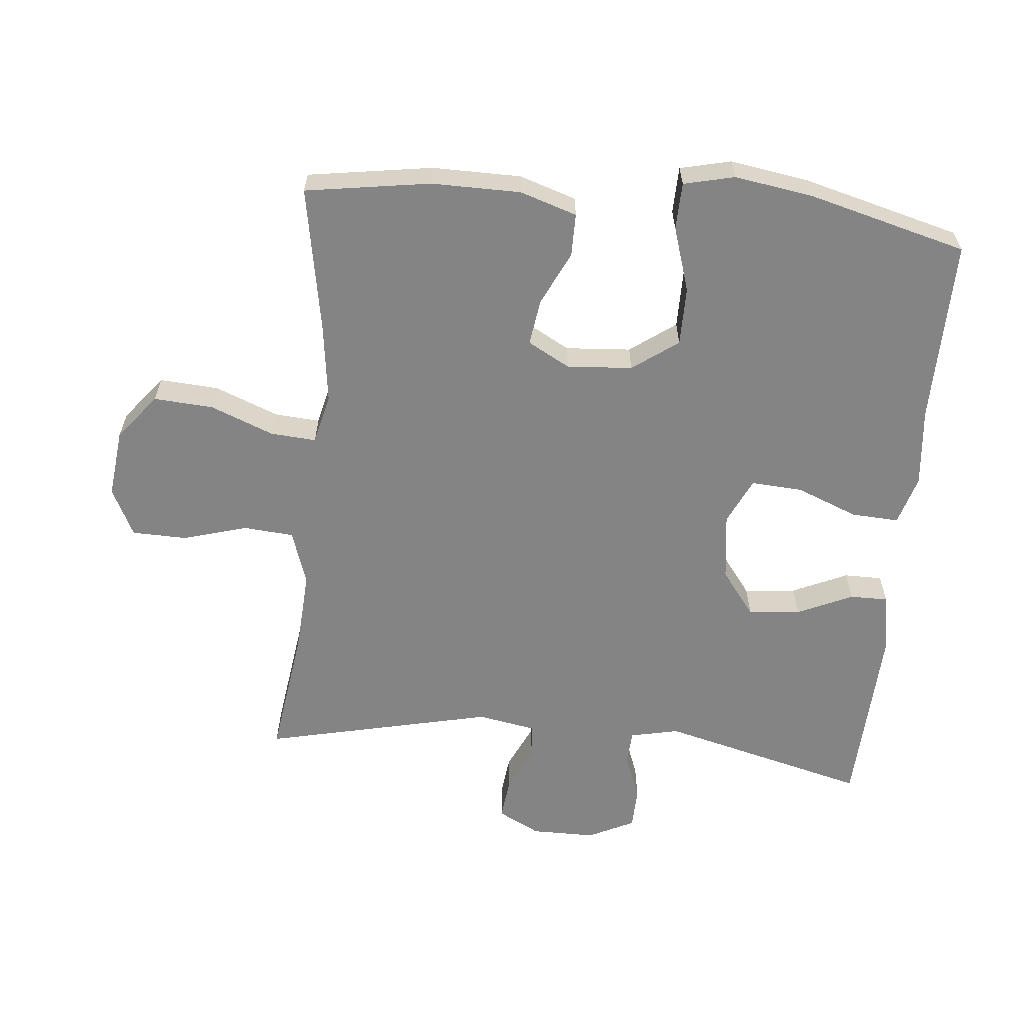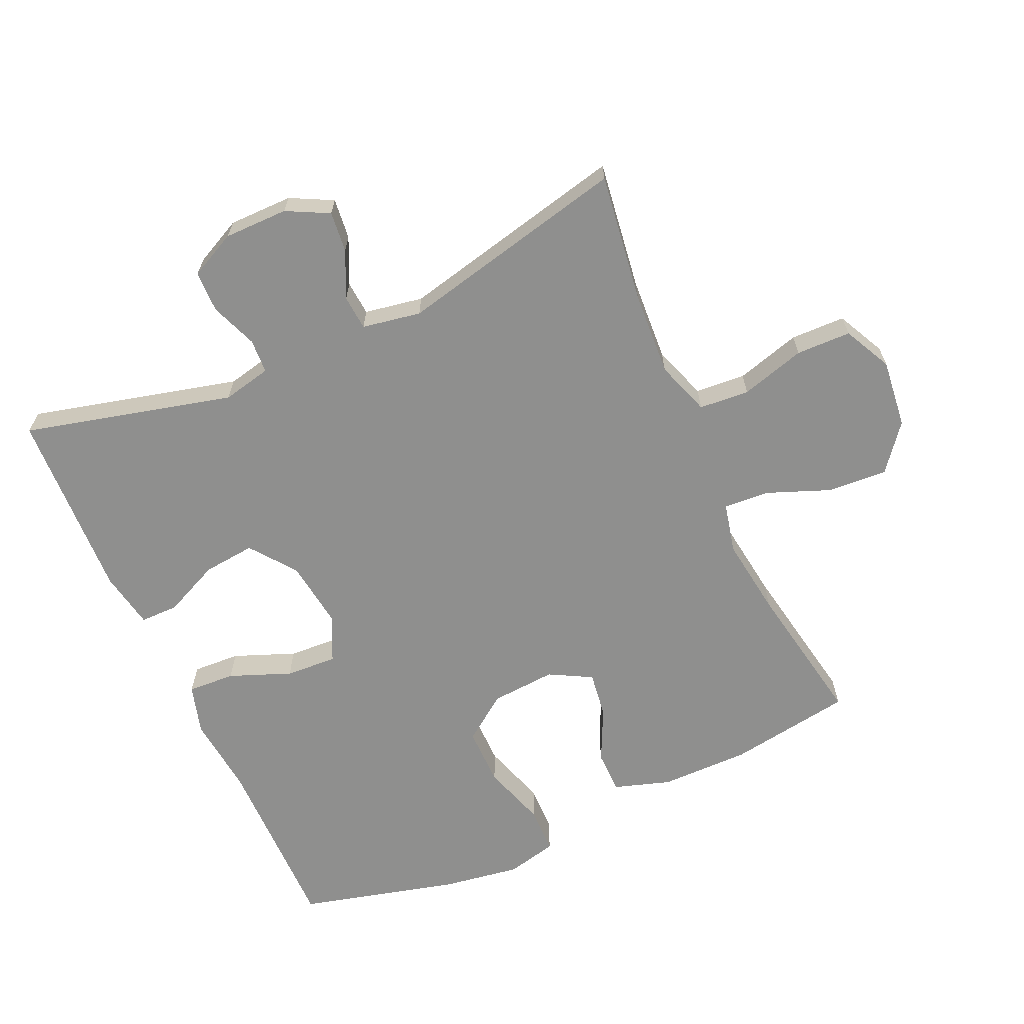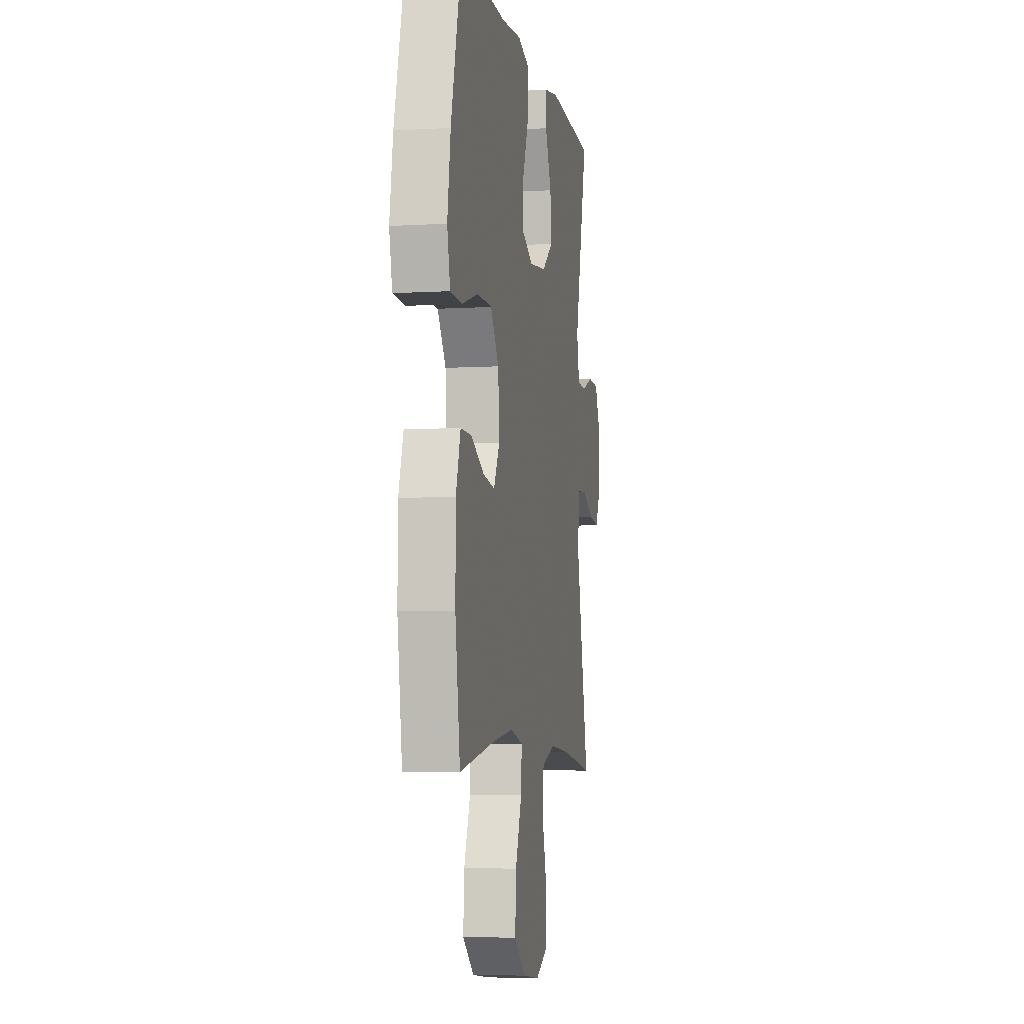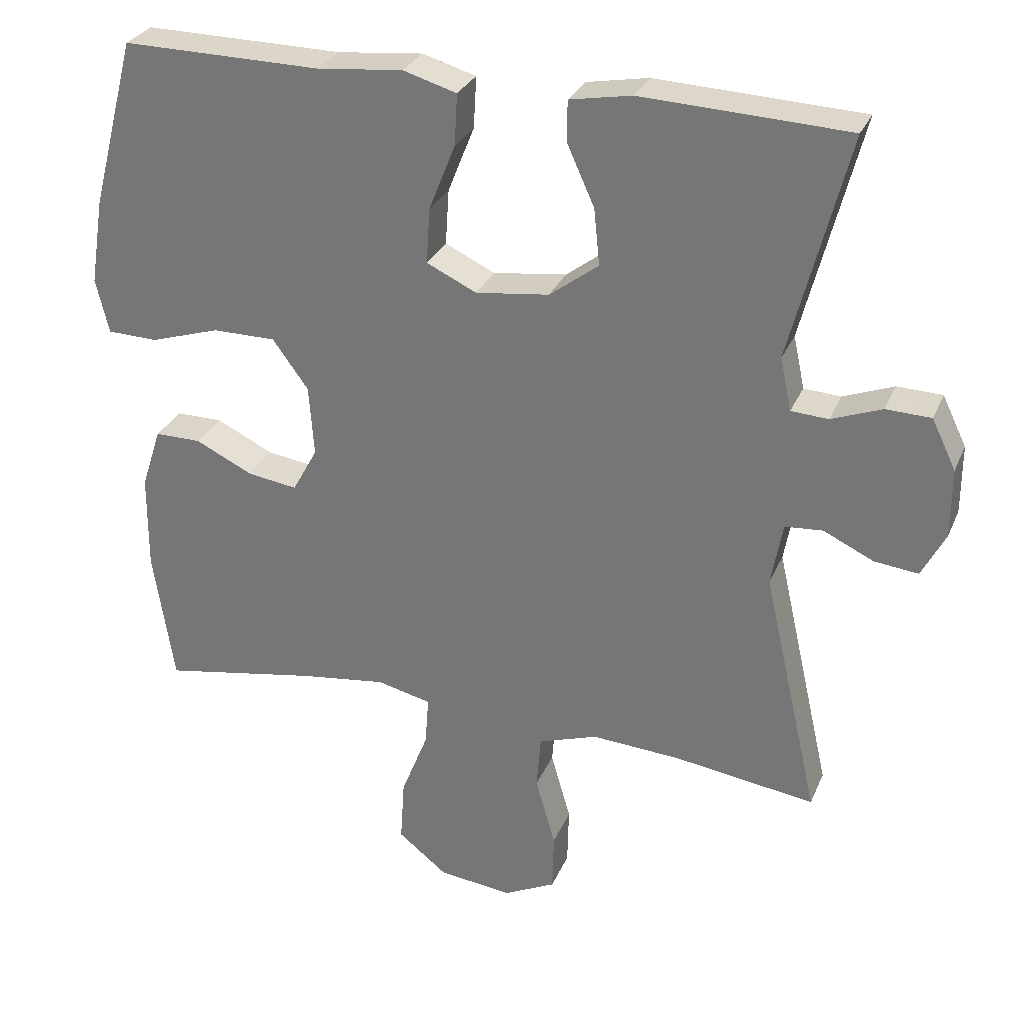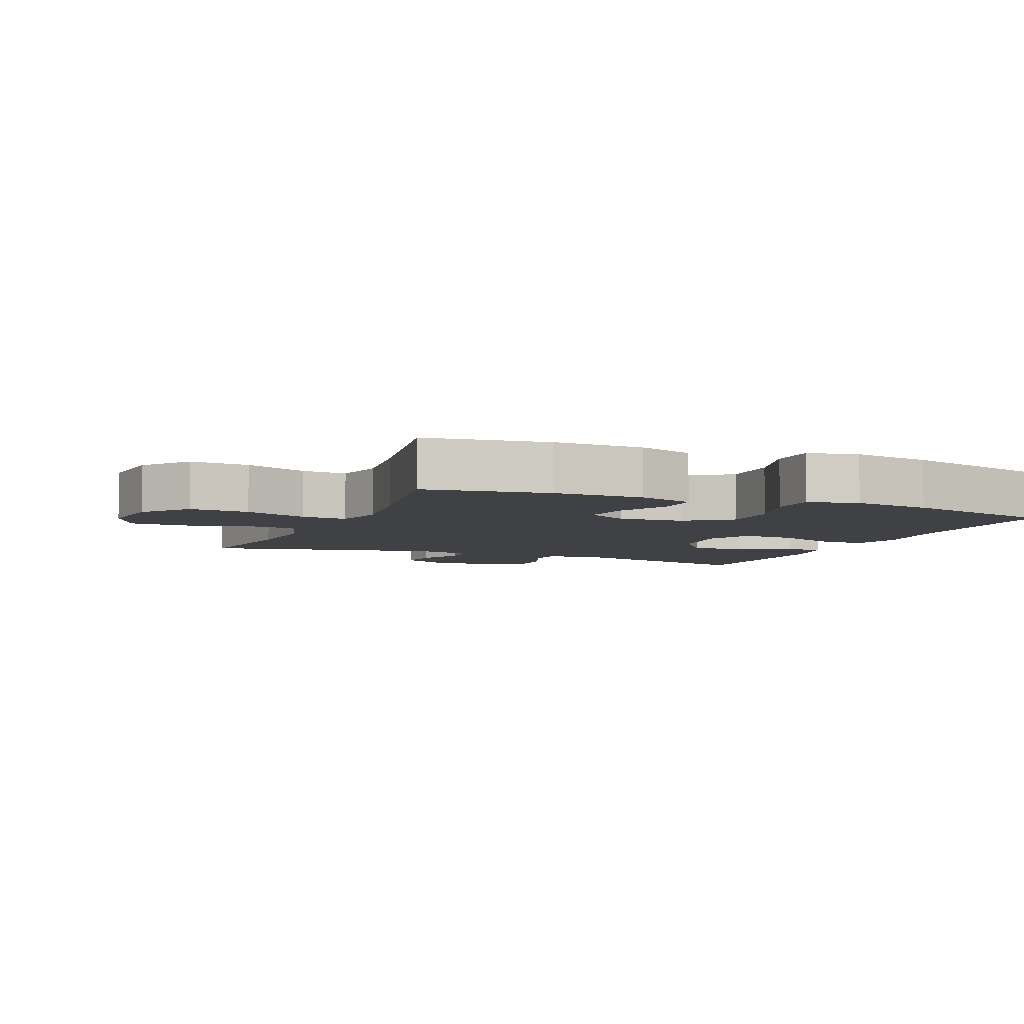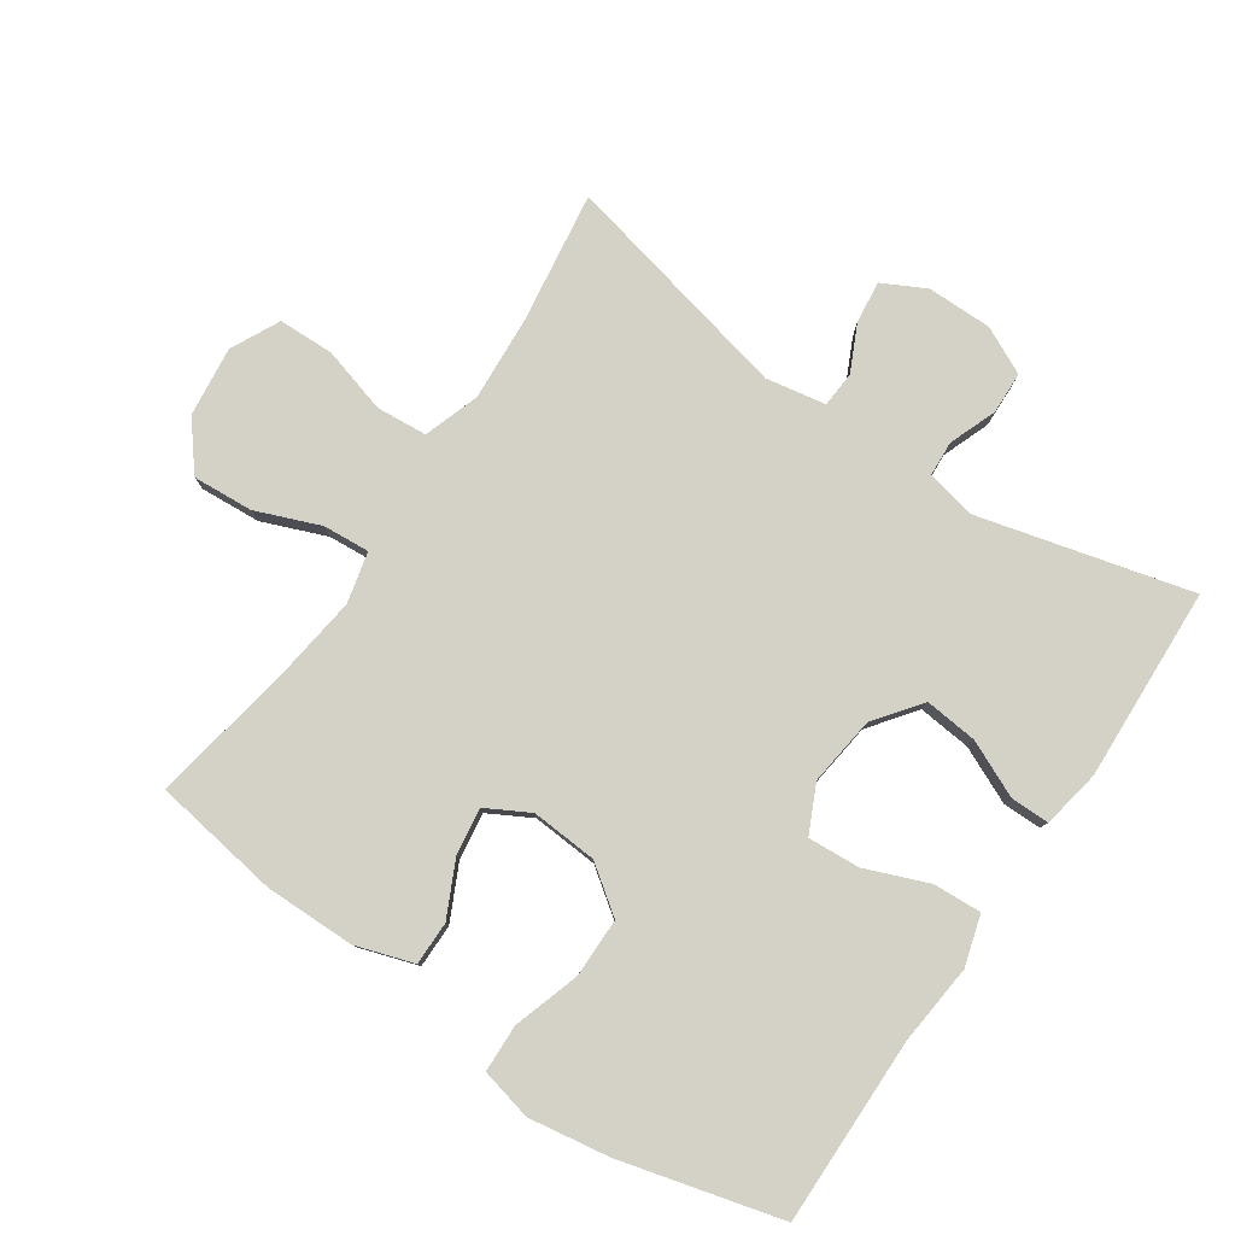
<metadata>
{"format":"obj","ext":"obj","renderer":"f3d","projection":"perspective","resolution":1024,"background":"white","views":[{"elev":-61.3,"azim":-95.4,"up":"+Y"},{"elev":-65.2,"azim":114.4,"up":"+Y"},{"elev":-5.9,"azim":-79.7,"up":"+Z"},{"elev":29.3,"azim":20.0,"up":"+Z"},{"elev":-5.9,"azim":-112.8,"up":"+Y"},{"elev":79.8,"azim":-55.8,"up":"+Y"}]}
</metadata>
<code>
v -0.5 0.07 0.5
v -0.221 0.07 0.497
v -0.101 0.07 0.509
v -0.026 0.07 0.487
v -0.03 0.07 0.415
v -0.067 0.07 0.322
v -0.072 0.07 0.244
v -0.002 0.07 0.211
v 0.101 0.07 0.224
v 0.17 0.07 0.276
v 0.162 0.07 0.355
v 0.124 0.07 0.439
v 0.124 0.07 0.497
v 0.211 0.07 0.513
v 0.5 0.07 0.5
v 0.419 0.07 0.184
v 0.435 0.07 0.11
v 0.487 0.07 0.107
v 0.558 0.07 0.134
v 0.621 0.07 0.132
v 0.655 0.07 0.062
v 0.655 0.07 -0.035
v 0.622 0.07 -0.099
v 0.56 0.07 -0.092
v 0.49 0.07 -0.059
v 0.437 0.07 -0.063
v 0.421 0.07 -0.152
v 0.5 0.07 -0.5
v 0.303 0.07 -0.472
v 0.177 0.07 -0.464
v 0.094 0.07 -0.492
v 0.088 0.07 -0.568
v 0.116 0.07 -0.666
v 0.114 0.07 -0.749
v 0.041 0.07 -0.785
v -0.063 0.07 -0.773
v -0.132 0.07 -0.718
v -0.126 0.07 -0.628
v -0.088 0.07 -0.532
v -0.083 0.07 -0.463
v -0.159 0.07 -0.445
v -0.28 0.07 -0.461
v -0.5 0.07 -0.5
v -0.529 0.07 -0.311
v -0.528 0.07 -0.176
v -0.5 0.07 -0.09
v -0.435 0.07 -0.09
v -0.354 0.07 -0.129
v -0.284 0.07 -0.139
v -0.249 0.07 -0.075
v -0.256 0.07 0.024
v -0.306 0.07 0.093
v -0.395 0.07 0.093
v -0.493 0.07 0.062
v -0.564 0.07 0.064
v -0.582 0.07 0.141
v -0.563 0.07 0.261
v -0.5 0 0.5
v -0.221 0 0.497
v -0.101 0 0.509
v -0.026 0 0.487
v -0.03 0 0.415
v -0.067 0 0.322
v -0.072 0 0.244
v -0.002 0 0.211
v 0.101 0 0.224
v 0.17 0 0.276
v 0.162 0 0.355
v 0.124 0 0.439
v 0.124 0 0.497
v 0.211 0 0.513
v 0.5 0 0.5
v 0.419 0 0.184
v 0.435 0 0.11
v 0.487 0 0.107
v 0.558 0 0.134
v 0.621 0 0.132
v 0.655 0 0.062
v 0.655 0 -0.035
v 0.622 0 -0.099
v 0.56 0 -0.092
v 0.49 0 -0.059
v 0.437 0 -0.063
v 0.421 0 -0.152
v 0.5 0 -0.5
v 0.303 0 -0.472
v 0.177 0 -0.464
v 0.094 0 -0.492
v 0.088 0 -0.568
v 0.116 0 -0.666
v 0.114 0 -0.749
v 0.041 0 -0.785
v -0.063 0 -0.773
v -0.132 0 -0.718
v -0.126 0 -0.628
v -0.088 0 -0.532
v -0.083 0 -0.463
v -0.159 0 -0.445
v -0.28 0 -0.461
v -0.5 0 -0.5
v -0.529 0 -0.311
v -0.528 0 -0.176
v -0.5 0 -0.09
v -0.435 0 -0.09
v -0.354 0 -0.129
v -0.284 0 -0.139
v -0.249 0 -0.075
v -0.256 0 0.024
v -0.306 0 0.093
v -0.395 0 0.093
v -0.493 0 0.062
v -0.564 0 0.064
v -0.582 0 0.141
v -0.563 0 0.261
f 56 57 1 2
f 53 54 55 56
f 52 53 56 2
f 51 52 2 3
f 50 51 3 4
f 45 46 47 48
f 45 48 49
f 42 43 44 45
f 41 42 45 49
f 40 41 49 50
f 36 37 38 39
f 36 39 40
f 35 36 40
f 32 33 34 35
f 31 32 35 40
f 30 31 40 50
f 27 28 29
f 26 27 29 30
f 22 23 24 25
f 22 25 26
f 21 22 26
f 18 19 20 21
f 17 18 21 26
f 16 17 26 30
f 11 12 13 14
f 10 11 14 15
f 9 10 15 16
f 50 4 5 6
f 50 6 7
f 30 50 7 8
f 8 9 16 30
f 59 58 114 113
f 113 112 111 110
f 59 113 110 109
f 60 59 109 108
f 61 60 108 107
f 105 104 103 102
f 106 105 102
f 102 101 100 99
f 106 102 99 98
f 107 106 98 97
f 96 95 94 93
f 97 96 93
f 97 93 92
f 92 91 90 89
f 97 92 89 88
f 107 97 88 87
f 86 85 84
f 87 86 84 83
f 82 81 80 79
f 83 82 79
f 83 79 78
f 78 77 76 75
f 83 78 75 74
f 87 83 74 73
f 71 70 69 68
f 72 71 68 67
f 73 72 67 66
f 63 62 61 107
f 64 63 107
f 65 64 107 87
f 87 73 66 65
f 1 58 59 2
f 2 59 60 3
f 3 60 61 4
f 4 61 62 5
f 5 62 63 6
f 6 63 64 7
f 7 64 65 8
f 8 65 66 9
f 9 66 67 10
f 10 67 68 11
f 11 68 69 12
f 12 69 70 13
f 13 70 71 14
f 14 71 72 15
f 15 72 73 16
f 16 73 74 17
f 17 74 75 18
f 18 75 76 19
f 19 76 77 20
f 20 77 78 21
f 21 78 79 22
f 22 79 80 23
f 23 80 81 24
f 24 81 82 25
f 25 82 83 26
f 26 83 84 27
f 27 84 85 28
f 28 85 86 29
f 29 86 87 30
f 30 87 88 31
f 31 88 89 32
f 32 89 90 33
f 33 90 91 34
f 34 91 92 35
f 35 92 93 36
f 36 93 94 37
f 37 94 95 38
f 38 95 96 39
f 39 96 97 40
f 40 97 98 41
f 41 98 99 42
f 42 99 100 43
f 43 100 101 44
f 44 101 102 45
f 45 102 103 46
f 46 103 104 47
f 47 104 105 48
f 48 105 106 49
f 49 106 107 50
f 50 107 108 51
f 51 108 109 52
f 52 109 110 53
f 53 110 111 54
f 54 111 112 55
f 55 112 113 56
f 56 113 114 57
f 57 114 58 1

</code>
